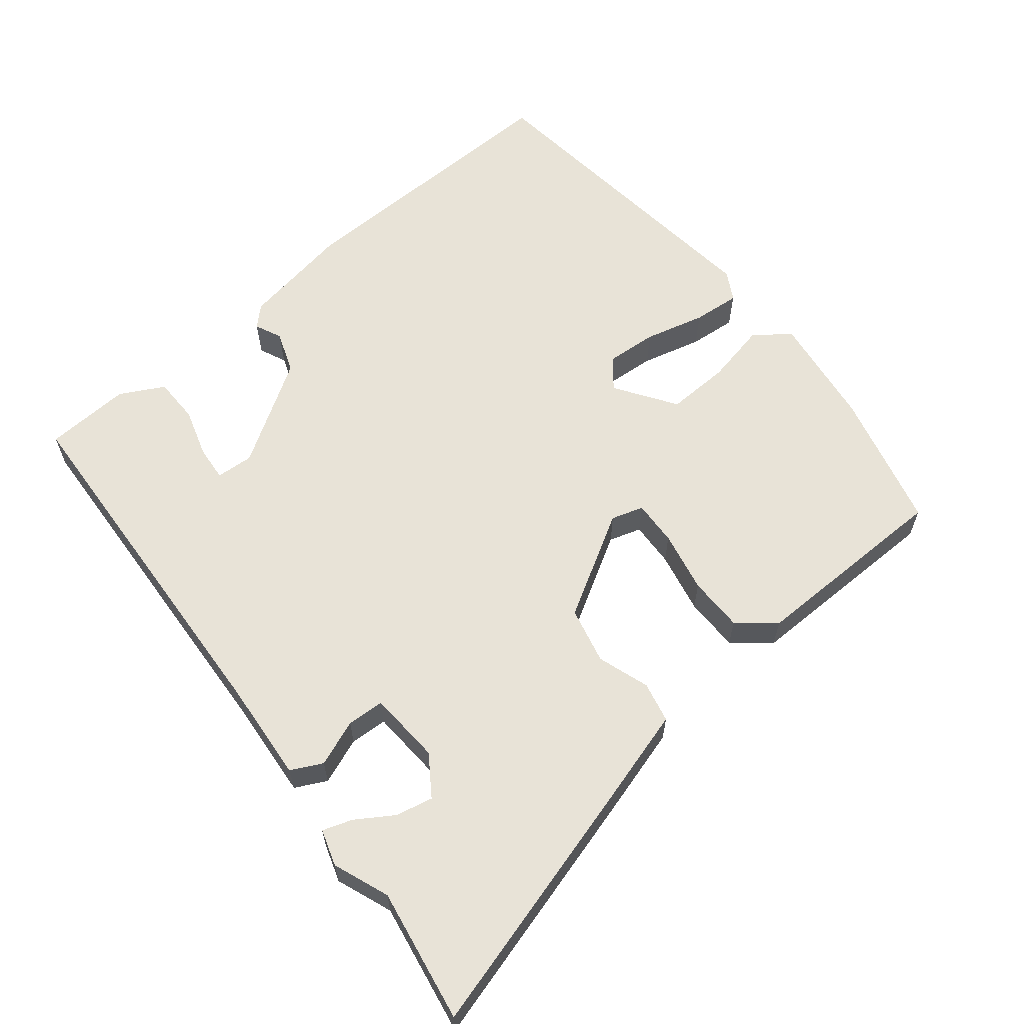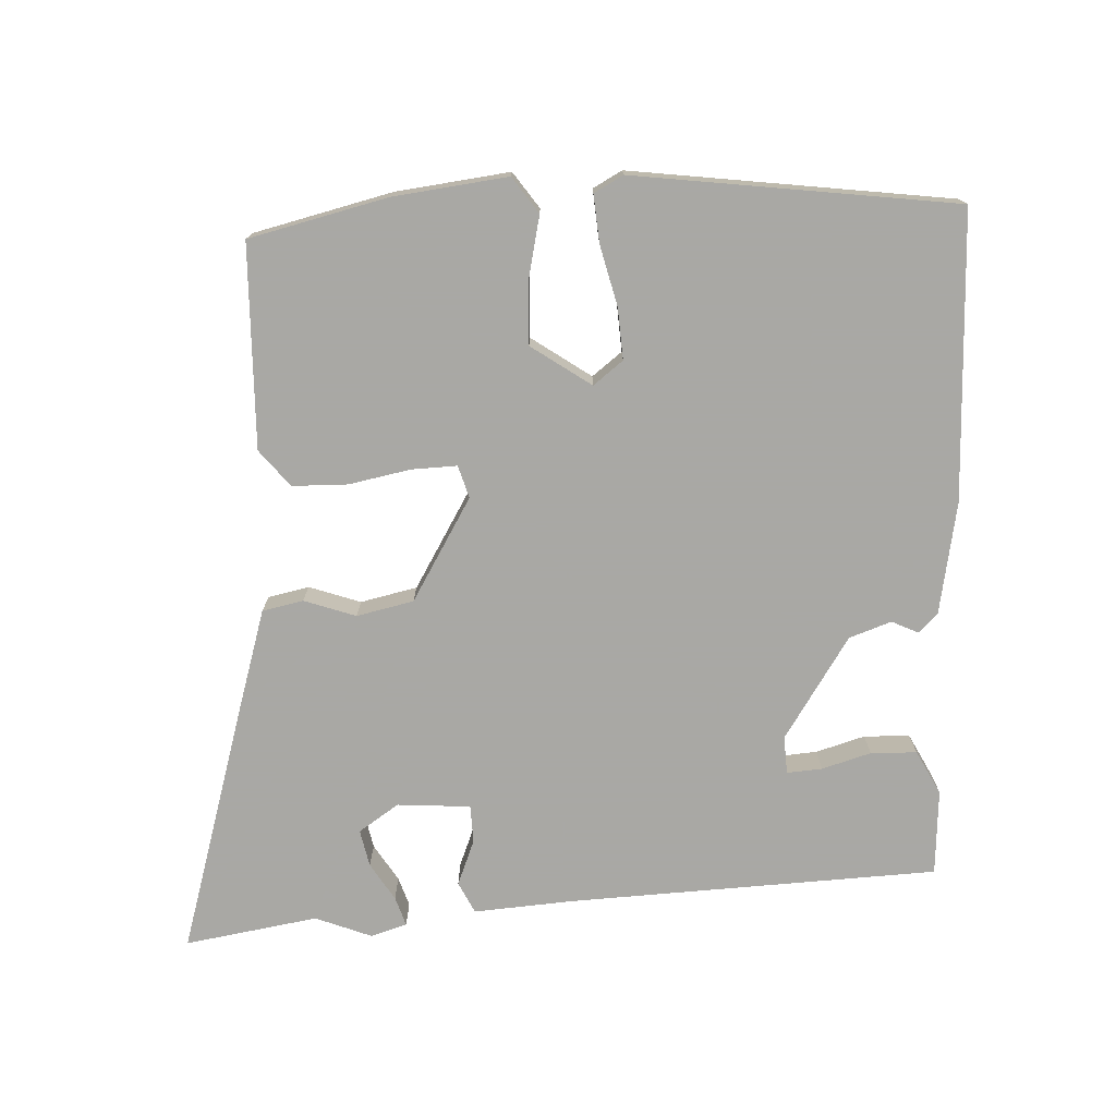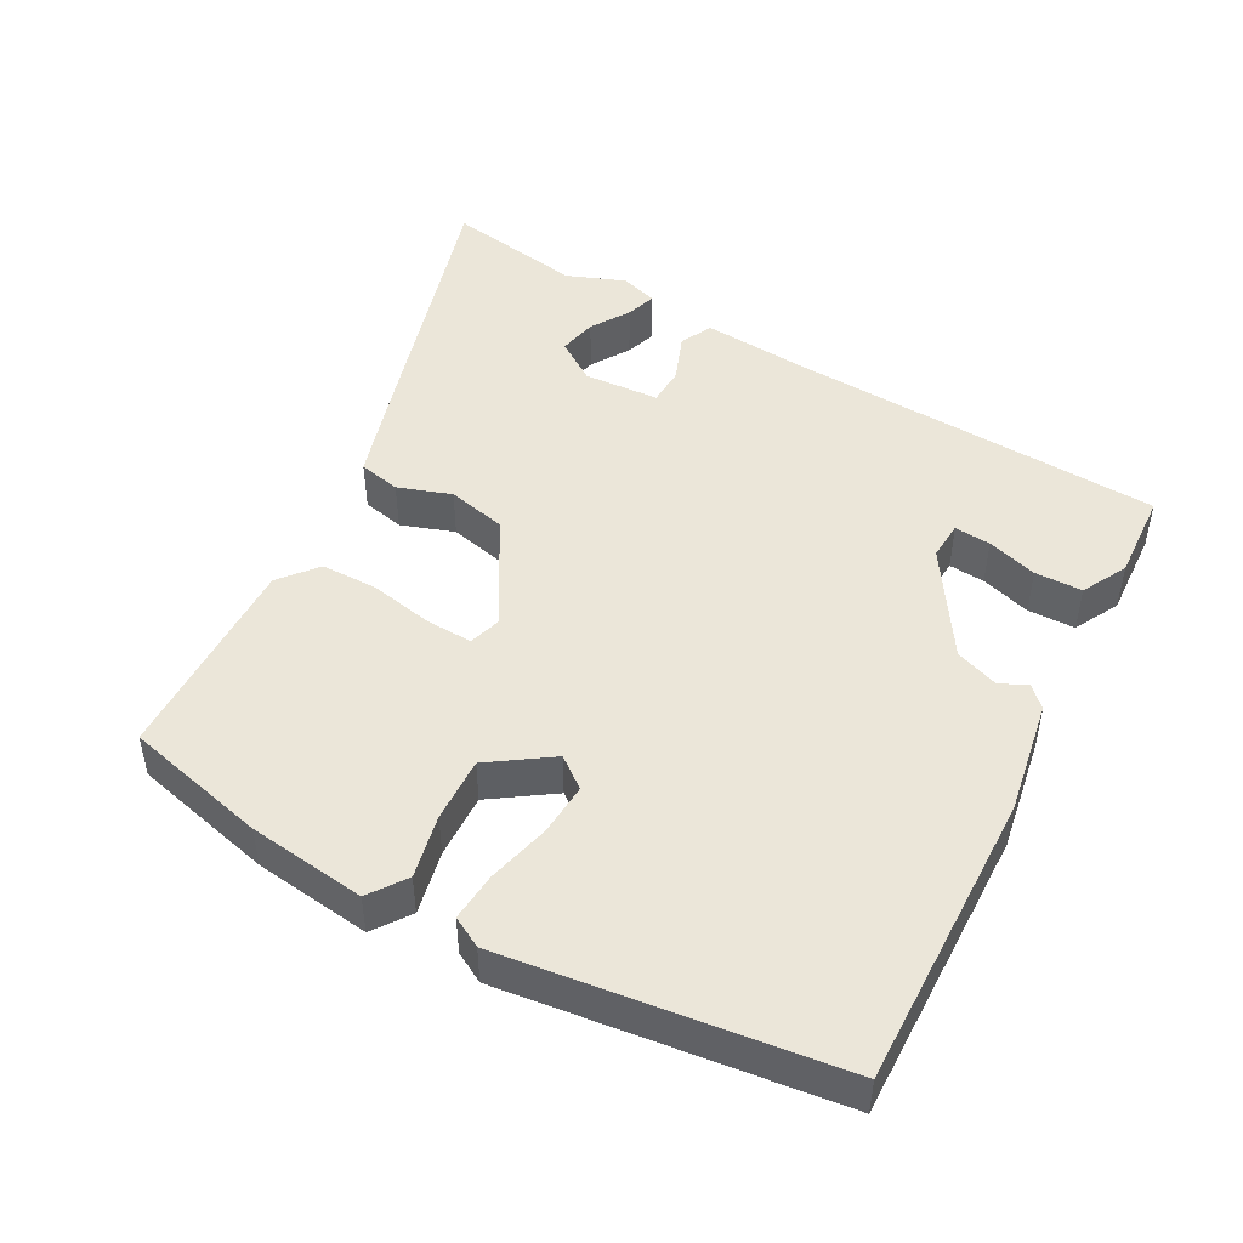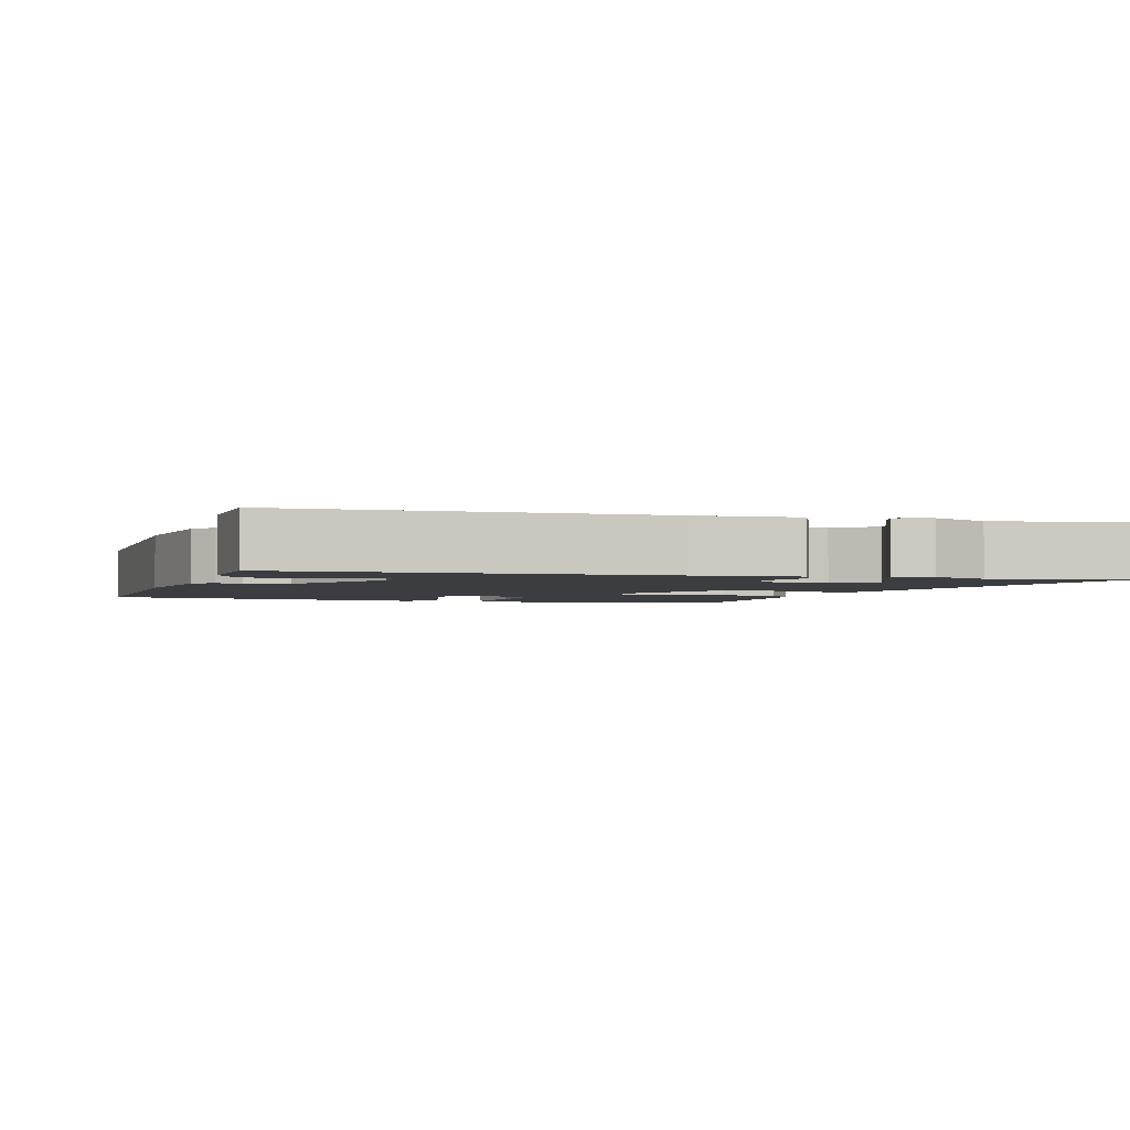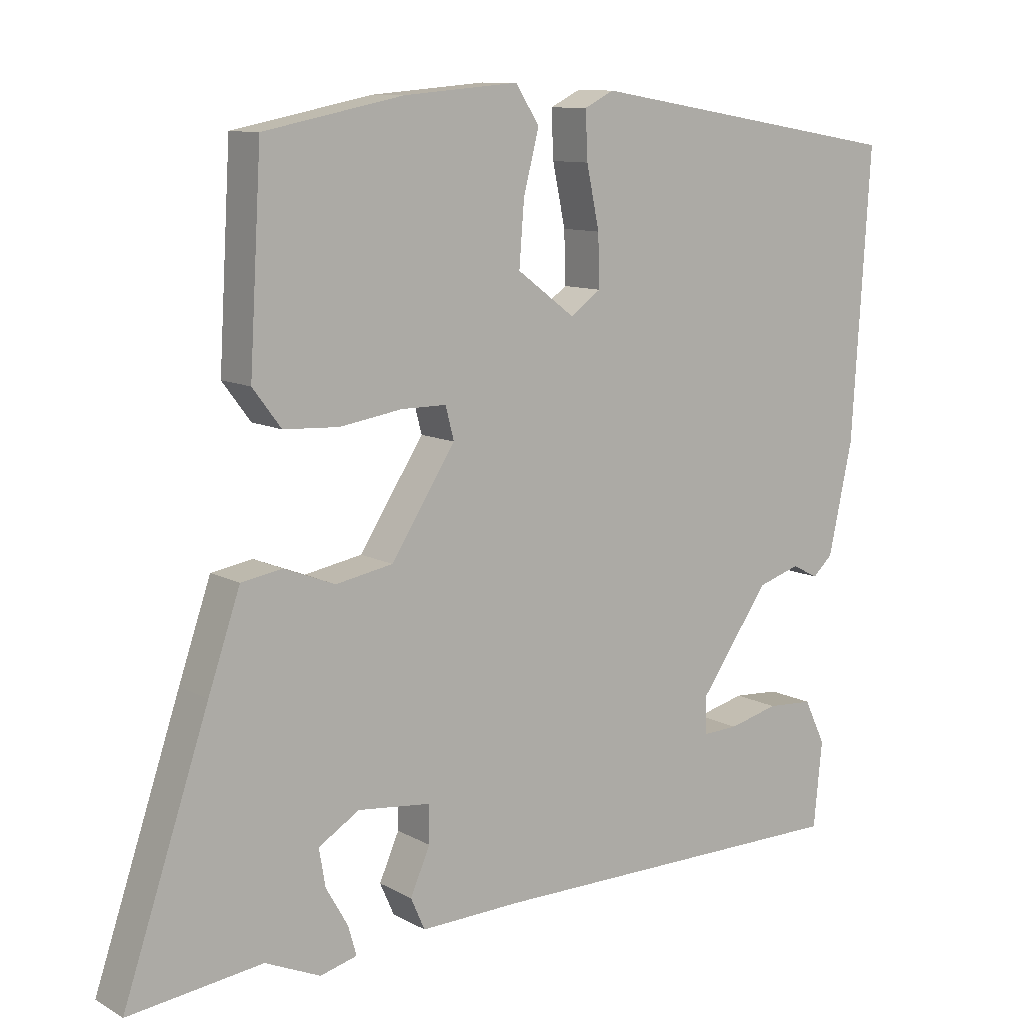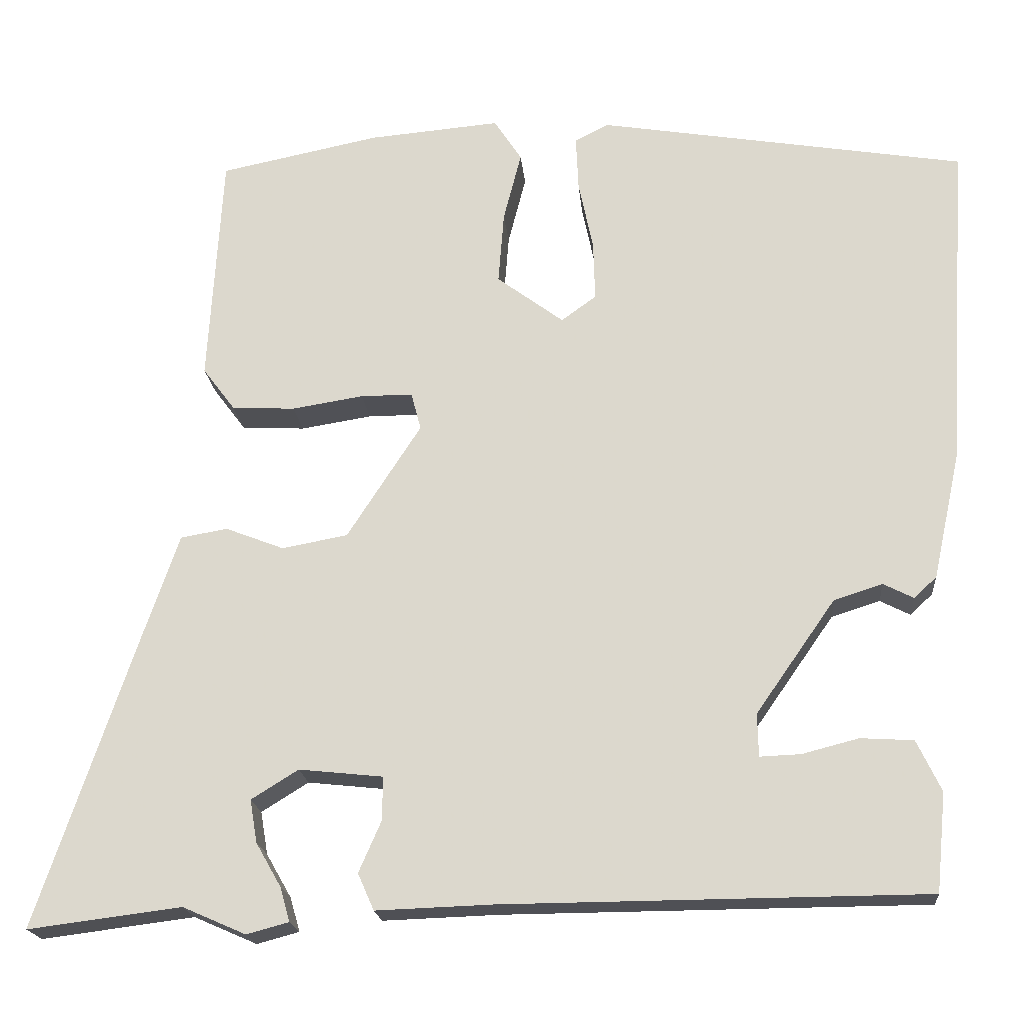
<metadata>
{"format":"obj","ext":"obj","renderer":"f3d","projection":"perspective","resolution":1024,"background":"white","views":[{"elev":61.7,"azim":-126.4,"up":"+Y"},{"elev":-75.0,"azim":4.6,"up":"+Y"},{"elev":47.8,"azim":31.0,"up":"+Y"},{"elev":-2.7,"azim":165.4,"up":"+Y"},{"elev":10.3,"azim":-36.3,"up":"+Z"},{"elev":-19.4,"azim":5.1,"up":"+Z"}]}
</metadata>
<code>
v 0.523 0.07 0.456
v 0.497 0.07 0.05
v 0.463 0.07 -0.106
v 0.435 0.07 -0.132
v 0.398 0.07 -0.113
v 0.338 0.07 -0.132
v 0.24 0.07 -0.272
v 0.241 0.07 -0.325
v 0.291 0.07 -0.323
v 0.361 0.07 -0.305
v 0.426 0.07 -0.309
v 0.456 0.07 -0.372
v 0.444 0.07 -0.493
v -0.077 0.07 -0.497
v -0.22 0.07 -0.502
v -0.24 0.07 -0.457
v -0.212 0.07 -0.393
v -0.212 0.07 -0.34
v -0.315 0.07 -0.329
v -0.373 0.07 -0.365
v -0.364 0.07 -0.418
v -0.333 0.07 -0.472
v -0.321 0.07 -0.514
v -0.373 0.07 -0.528
v -0.451 0.07 -0.494
v -0.64 0.07 -0.518
v -0.519 0.07 -0.158
v -0.474 0.07 -0.027
v -0.416 0.07 -0.017
v -0.344 0.07 -0.045
v -0.263 0.07 -0.03
v -0.172 0.07 0.111
v -0.184 0.07 0.157
v -0.248 0.07 0.157
v -0.336 0.07 0.143
v -0.414 0.07 0.147
v -0.454 0.07 0.2
v -0.437 0.07 0.487
v -0.24 0.07 0.527
v -0.078 0.07 0.541
v -0.044 0.07 0.489
v -0.066 0.07 0.403
v -0.073 0.07 0.314
v 0.009 0.07 0.253
v 0.052 0.07 0.284
v 0.05 0.07 0.357
v 0.032 0.07 0.443
v 0.029 0.07 0.51
v 0.071 0.07 0.531
v 0.523 0 0.456
v 0.497 0 0.05
v 0.463 0 -0.106
v 0.435 0 -0.132
v 0.398 0 -0.113
v 0.338 0 -0.132
v 0.24 0 -0.272
v 0.241 0 -0.325
v 0.291 0 -0.323
v 0.361 0 -0.305
v 0.426 0 -0.309
v 0.456 0 -0.372
v 0.444 0 -0.493
v -0.077 0 -0.497
v -0.22 0 -0.502
v -0.24 0 -0.457
v -0.212 0 -0.393
v -0.212 0 -0.34
v -0.315 0 -0.329
v -0.373 0 -0.365
v -0.364 0 -0.418
v -0.333 0 -0.472
v -0.321 0 -0.514
v -0.373 0 -0.528
v -0.451 0 -0.494
v -0.64 0 -0.518
v -0.519 0 -0.158
v -0.474 0 -0.027
v -0.416 0 -0.017
v -0.344 0 -0.045
v -0.263 0 -0.03
v -0.172 0 0.111
v -0.184 0 0.157
v -0.248 0 0.157
v -0.336 0 0.143
v -0.414 0 0.147
v -0.454 0 0.2
v -0.437 0 0.487
v -0.24 0 0.527
v -0.078 0 0.541
v -0.044 0 0.489
v -0.066 0 0.403
v -0.073 0 0.314
v 0.009 0 0.253
v 0.052 0 0.284
v 0.05 0 0.357
v 0.032 0 0.443
v 0.029 0 0.51
v 0.071 0 0.531
f 46 47 48 49
f 45 46 49 1
f 44 45 1 2
f 39 40 41 42
f 39 42 43
f 38 39 43
f 37 38 43 44
f 34 35 36 37
f 33 34 37 44
f 27 28 29 30
f 25 26 27 30
f 25 30 31
f 21 22 23 24
f 20 21 24 25
f 14 15 16 17
f 14 17 18
f 13 14 18
f 12 13 18
f 9 10 11 12
f 8 9 12
f 8 12 18 19
f 2 3 4 5
f 2 5 6
f 32 33 44 2
f 20 25 31 32
f 19 20 32
f 7 8 19 32
f 6 7 32
f 2 6 32
f 98 97 96 95
f 50 98 95 94
f 51 50 94 93
f 91 90 89 88
f 92 91 88
f 92 88 87
f 93 92 87 86
f 86 85 84 83
f 93 86 83 82
f 79 78 77 76
f 79 76 75 74
f 80 79 74
f 73 72 71 70
f 74 73 70 69
f 66 65 64 63
f 67 66 63
f 67 63 62
f 67 62 61
f 61 60 59 58
f 61 58 57
f 68 67 61 57
f 54 53 52 51
f 55 54 51
f 51 93 82 81
f 81 80 74 69
f 81 69 68
f 81 68 57 56
f 81 56 55
f 81 55 51
f 1 50 51 2
f 2 51 52 3
f 3 52 53 4
f 4 53 54 5
f 5 54 55 6
f 6 55 56 7
f 7 56 57 8
f 8 57 58 9
f 9 58 59 10
f 10 59 60 11
f 11 60 61 12
f 12 61 62 13
f 13 62 63 14
f 14 63 64 15
f 15 64 65 16
f 16 65 66 17
f 17 66 67 18
f 18 67 68 19
f 19 68 69 20
f 20 69 70 21
f 21 70 71 22
f 22 71 72 23
f 23 72 73 24
f 24 73 74 25
f 25 74 75 26
f 26 75 76 27
f 27 76 77 28
f 28 77 78 29
f 29 78 79 30
f 30 79 80 31
f 31 80 81 32
f 32 81 82 33
f 33 82 83 34
f 34 83 84 35
f 35 84 85 36
f 36 85 86 37
f 37 86 87 38
f 38 87 88 39
f 39 88 89 40
f 40 89 90 41
f 41 90 91 42
f 42 91 92 43
f 43 92 93 44
f 44 93 94 45
f 45 94 95 46
f 46 95 96 47
f 47 96 97 48
f 48 97 98 49
f 49 98 50 1

</code>
